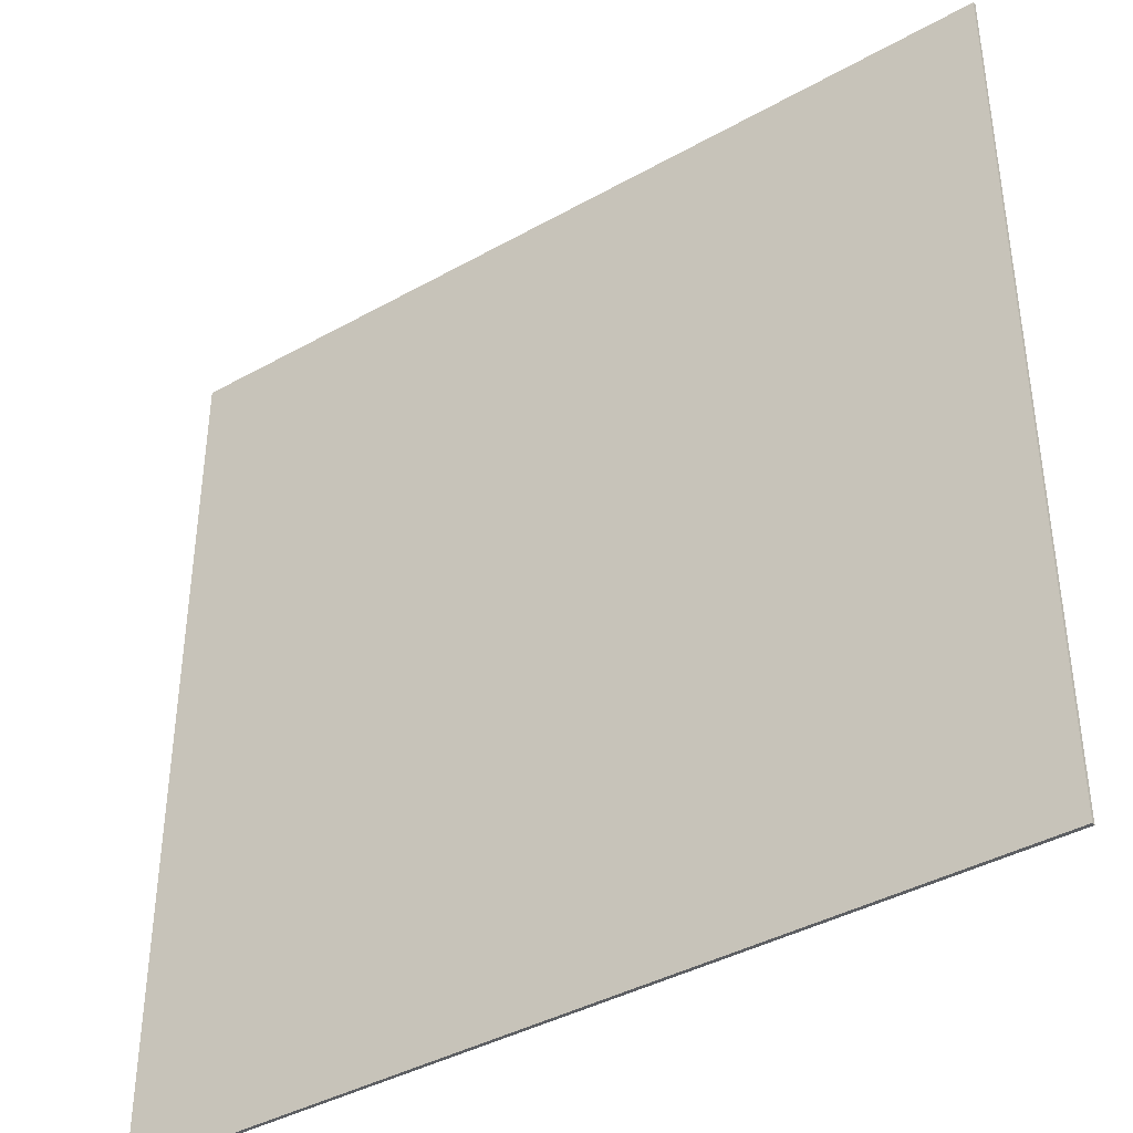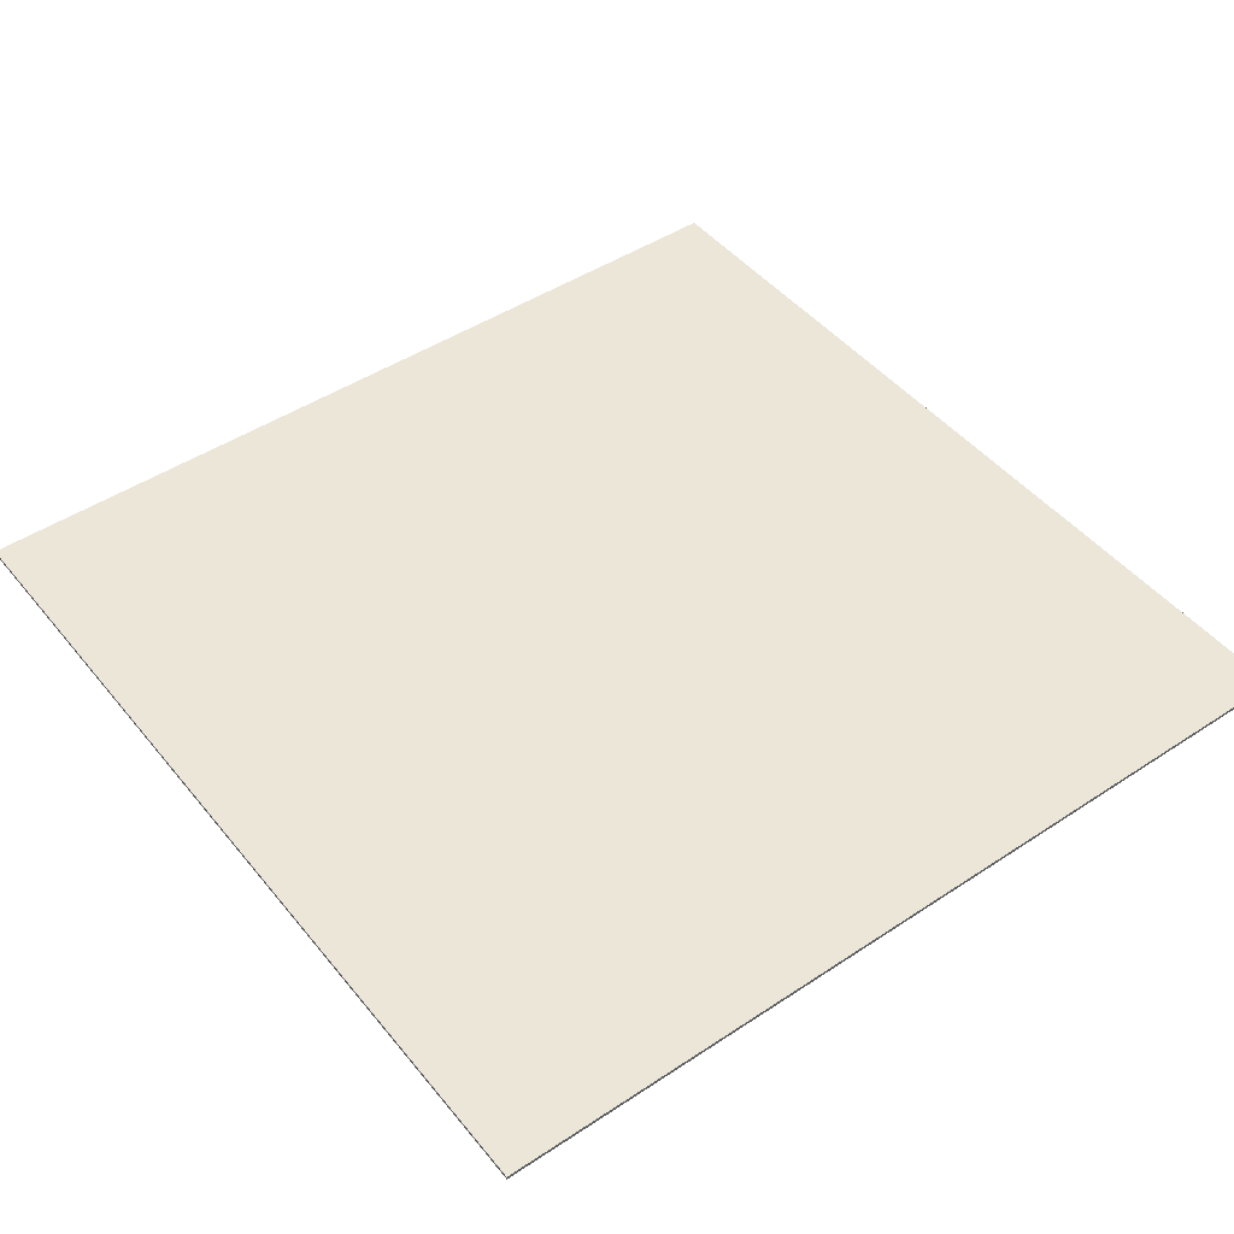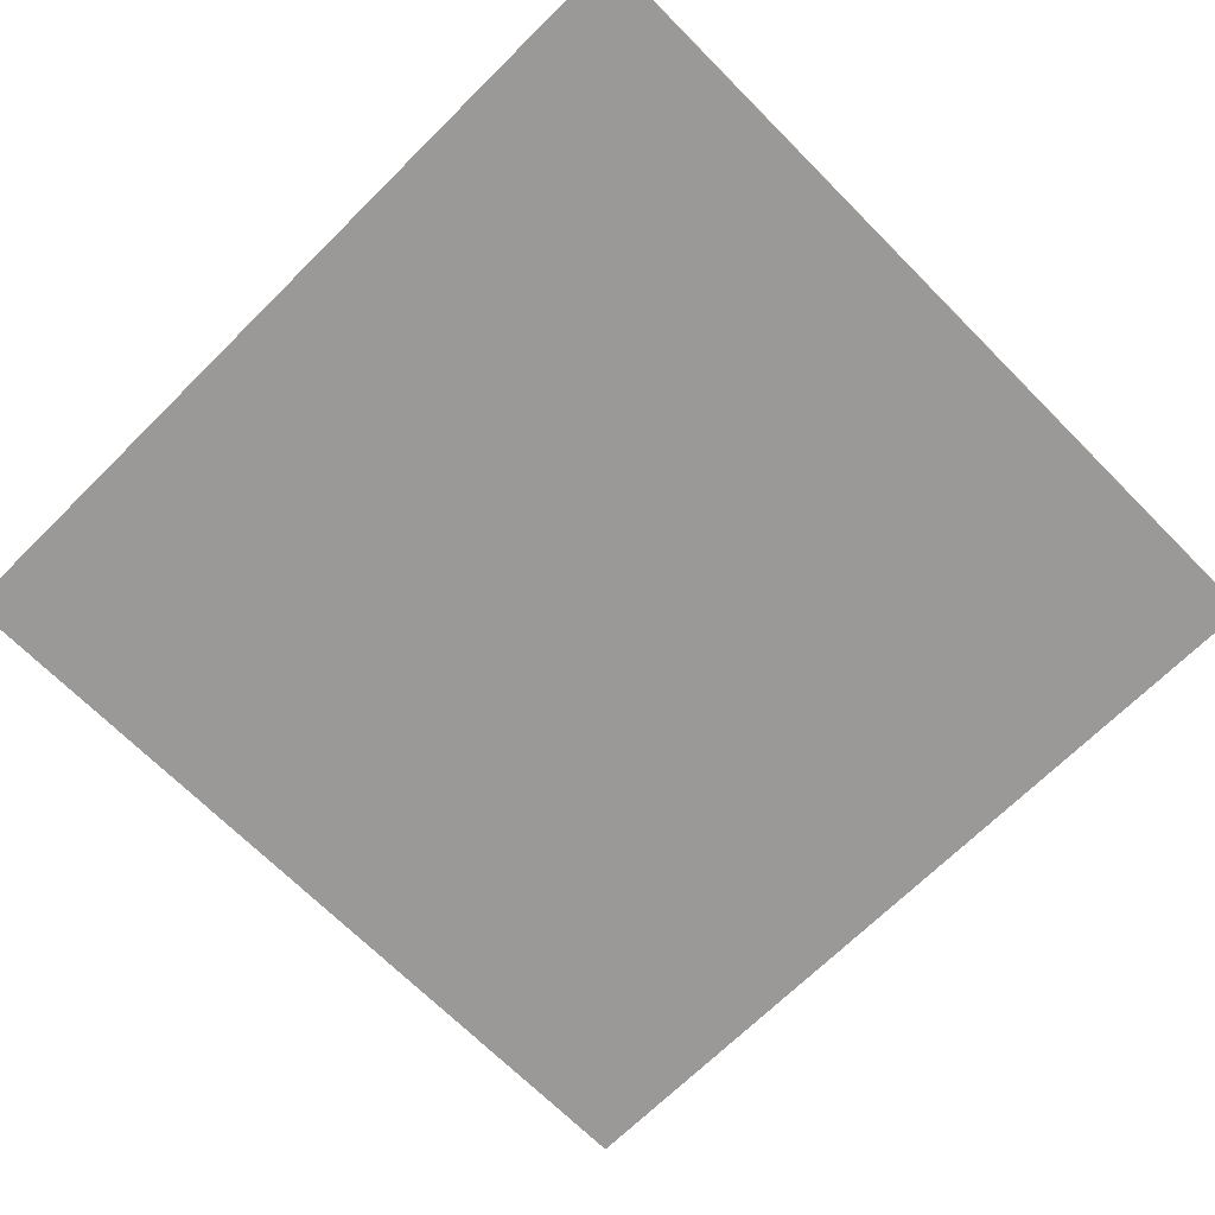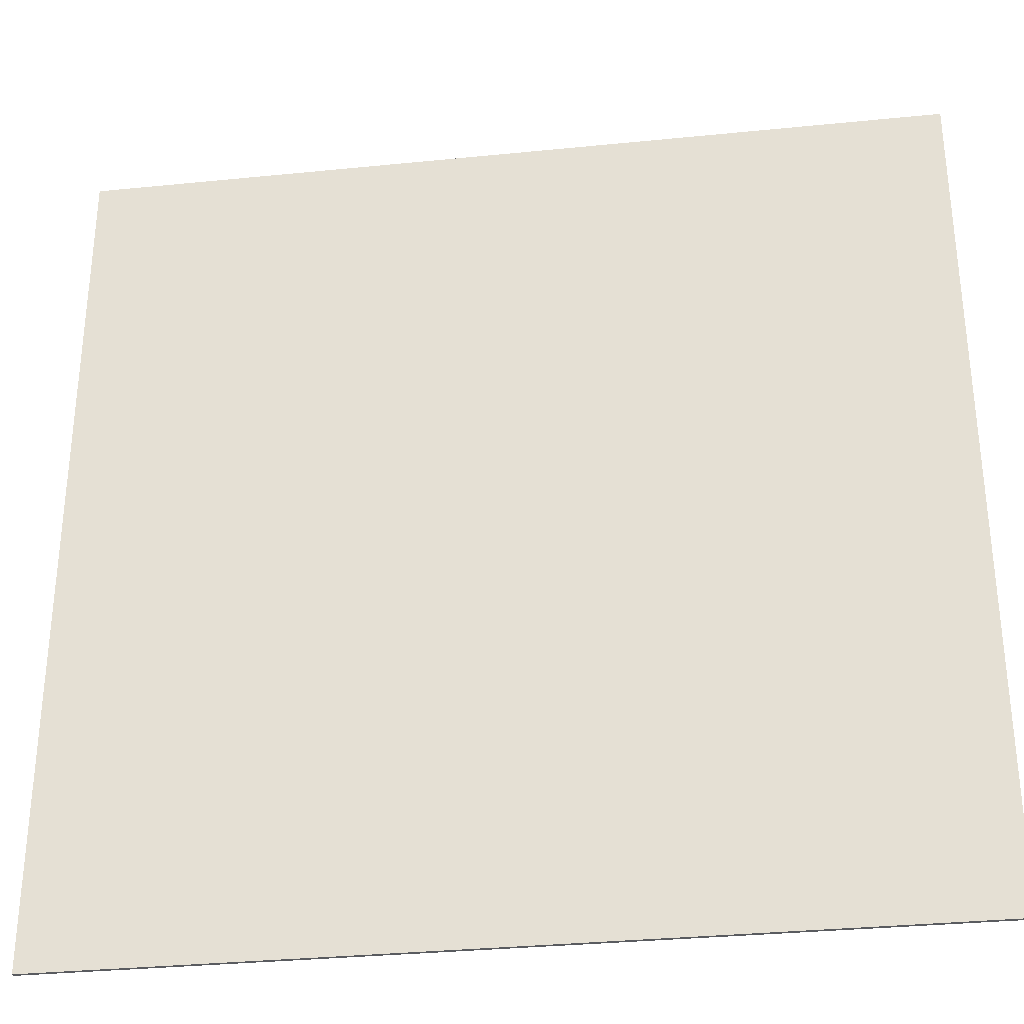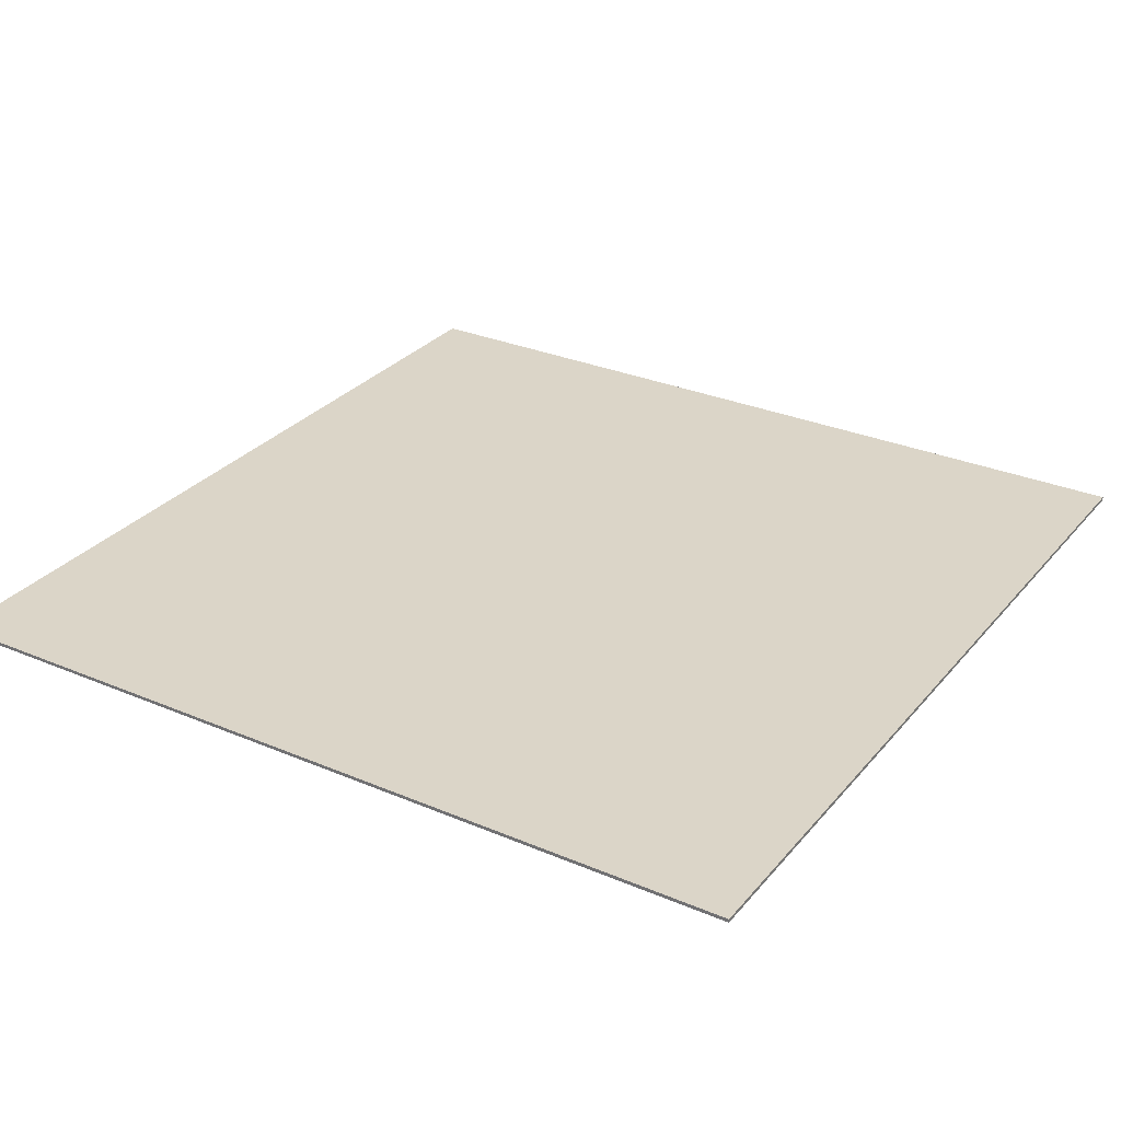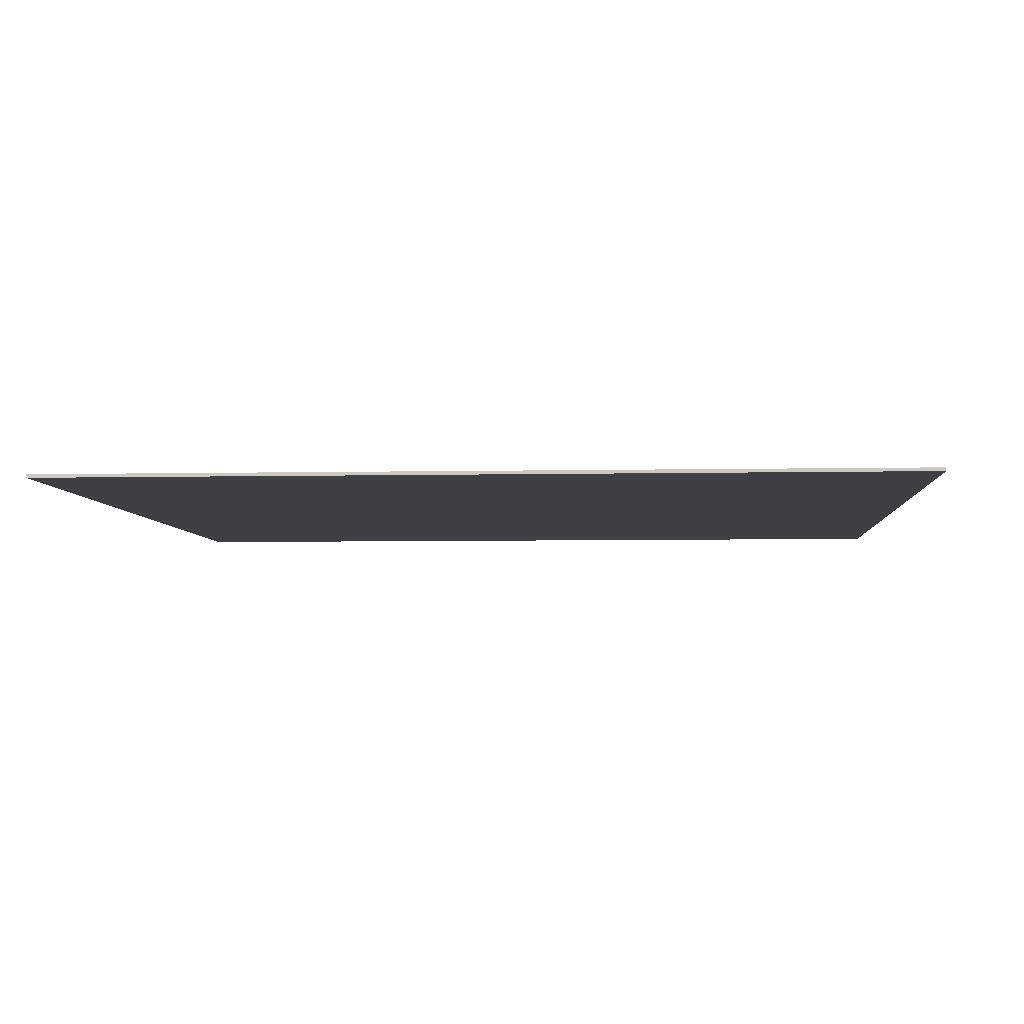
<metadata>
{"format":"obj","ext":"obj","renderer":"f3d","projection":"perspective","resolution":1024,"background":"white","views":[{"elev":-39.9,"azim":-145.2,"up":"+Z"},{"elev":46.5,"azim":-36.9,"up":"+Y"},{"elev":-68.9,"azim":-135.2,"up":"+Y"},{"elev":-32.5,"azim":8.0,"up":"+Z"},{"elev":29.6,"azim":122.0,"up":"+Y"},{"elev":-4.9,"azim":4.1,"up":"+Y"}]}
</metadata>
<code>
g Mesh1 Model
v 25 0 -0
v 0 0 25
v 0 0 -0
f 1 2 3
v 25 0 25
f 2 1 4
v 25 0.1 25
f 1 5 4
v 25 0.1 -0
f 5 1 6
v 0 0.1 -0
f 1 7 6
f 7 1 3
f 2 7 3
v 0 0.1 25
f 7 2 8
f 2 5 8
f 5 2 4
f 5 7 8
f 7 5 6

</code>
